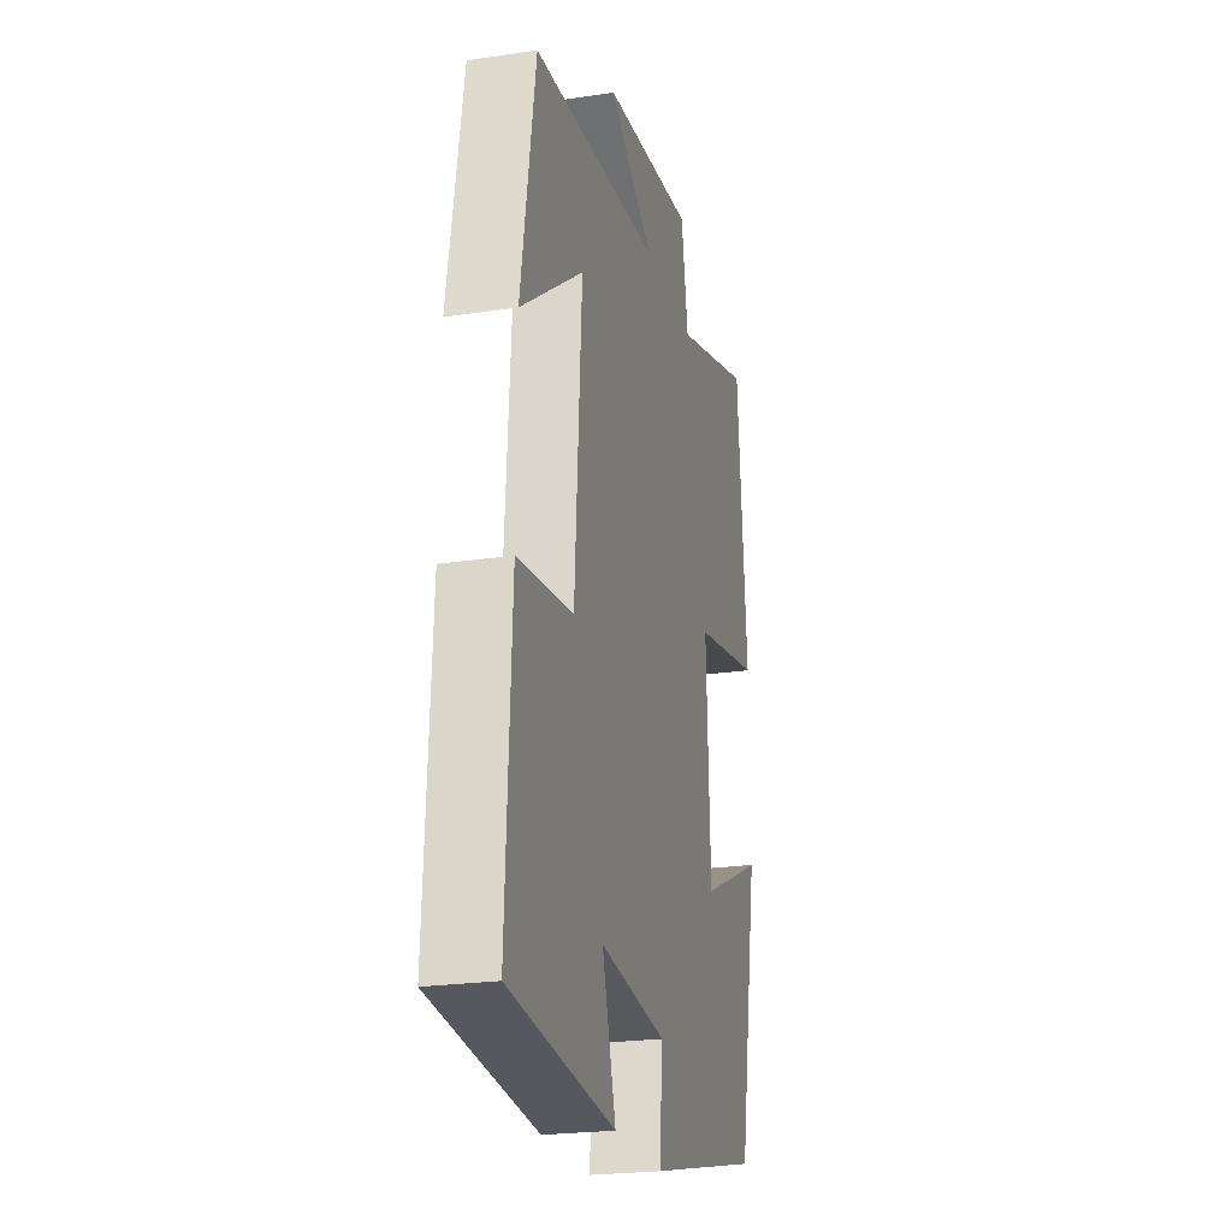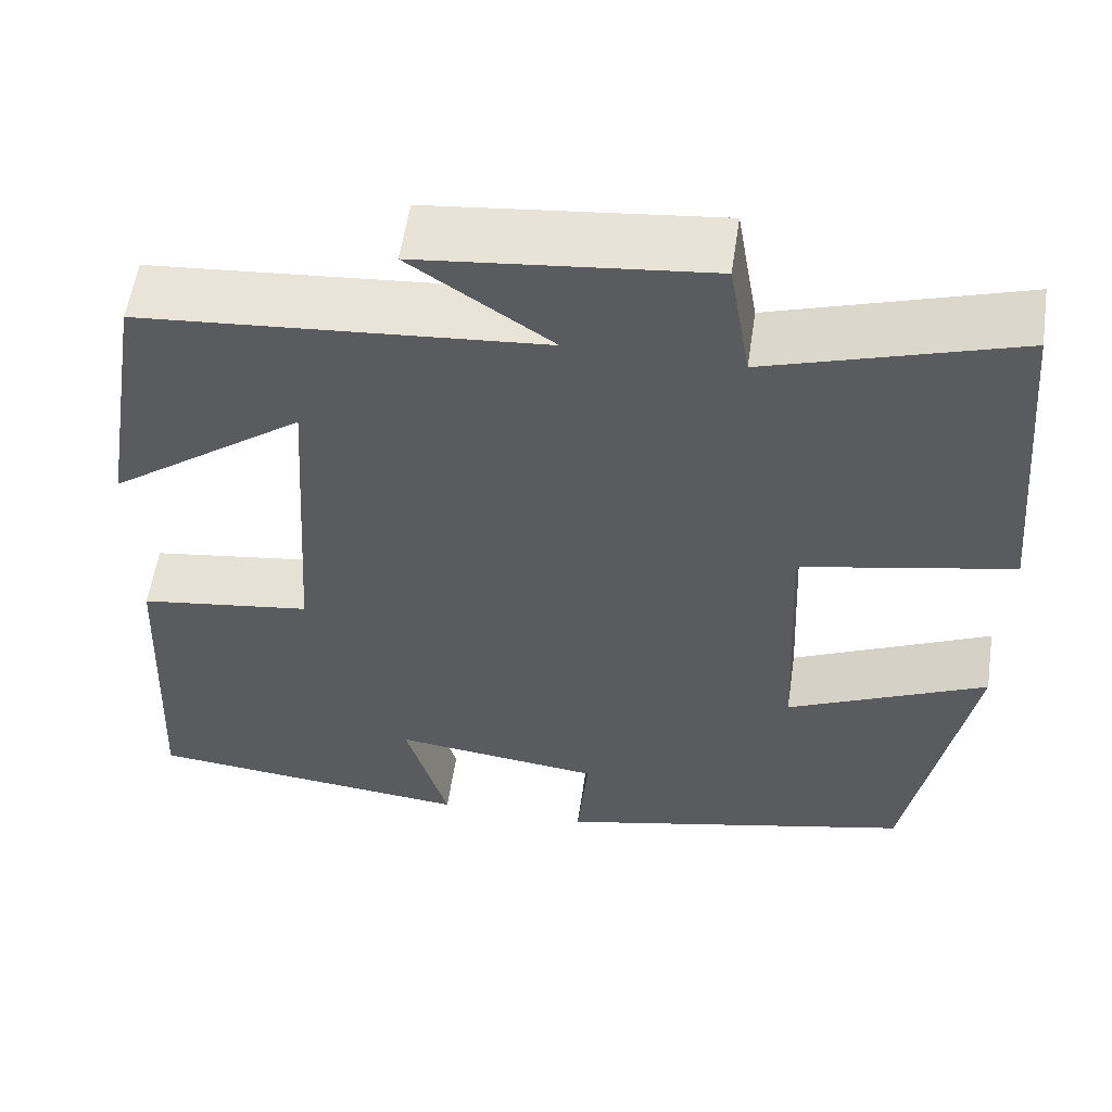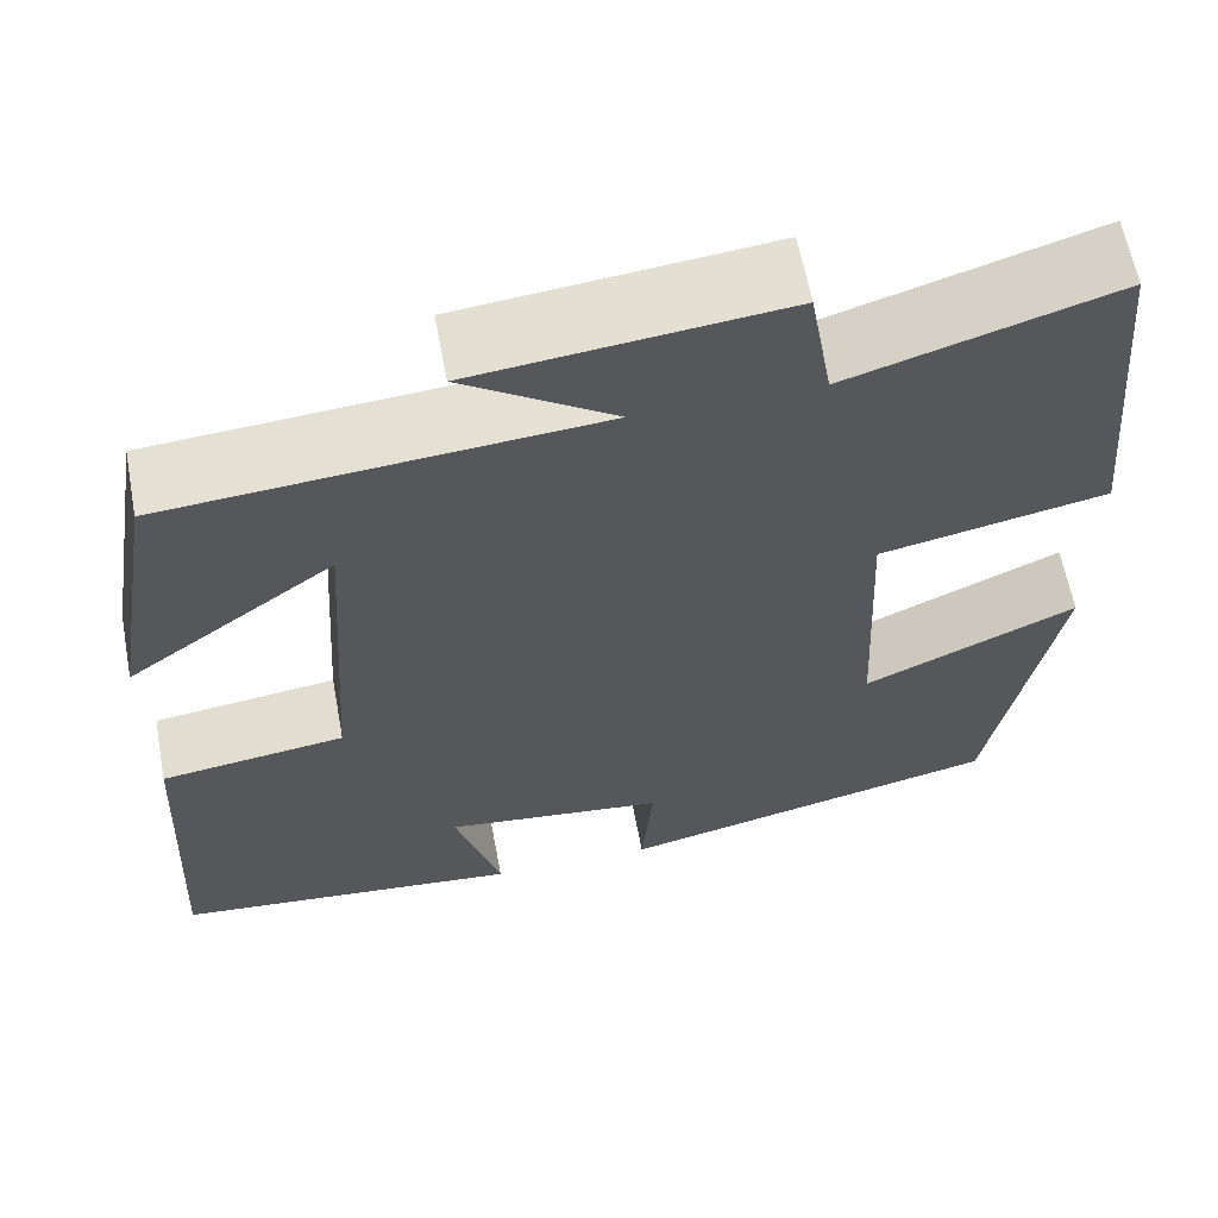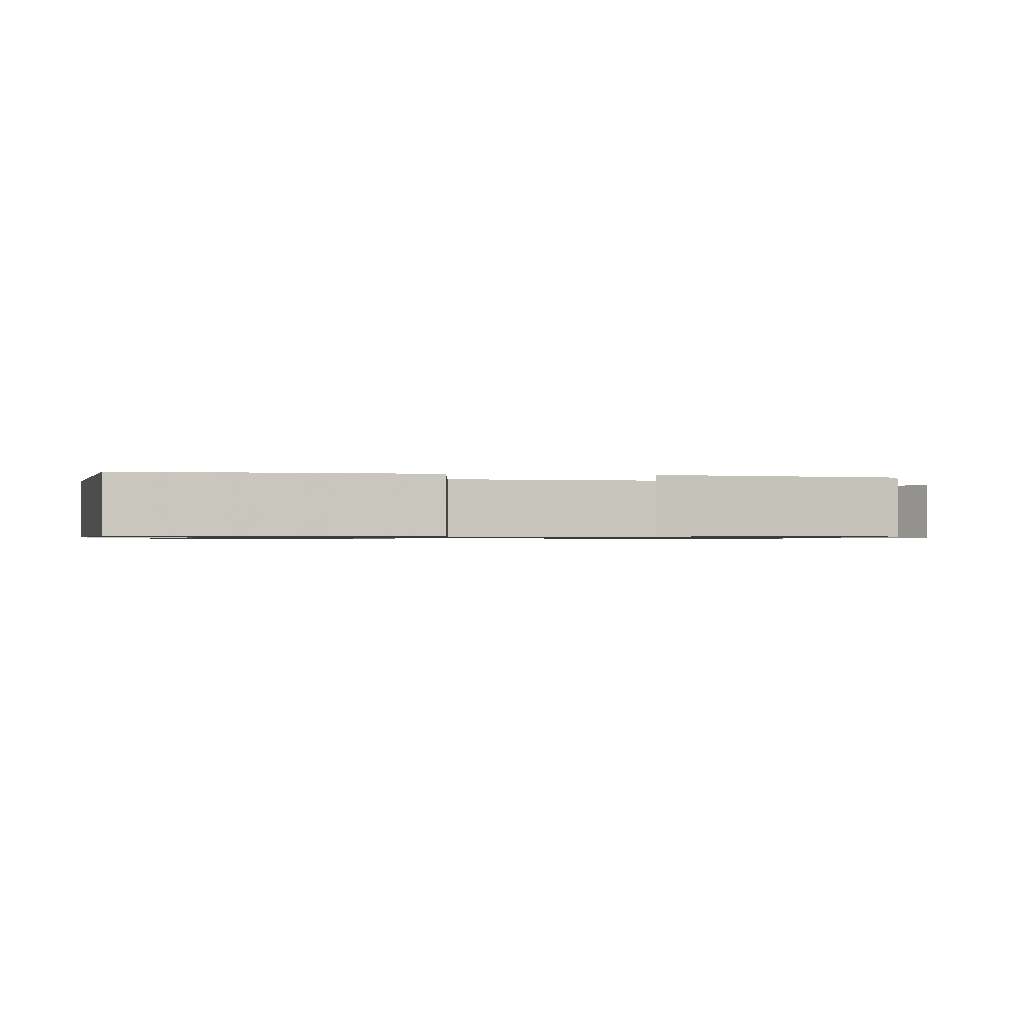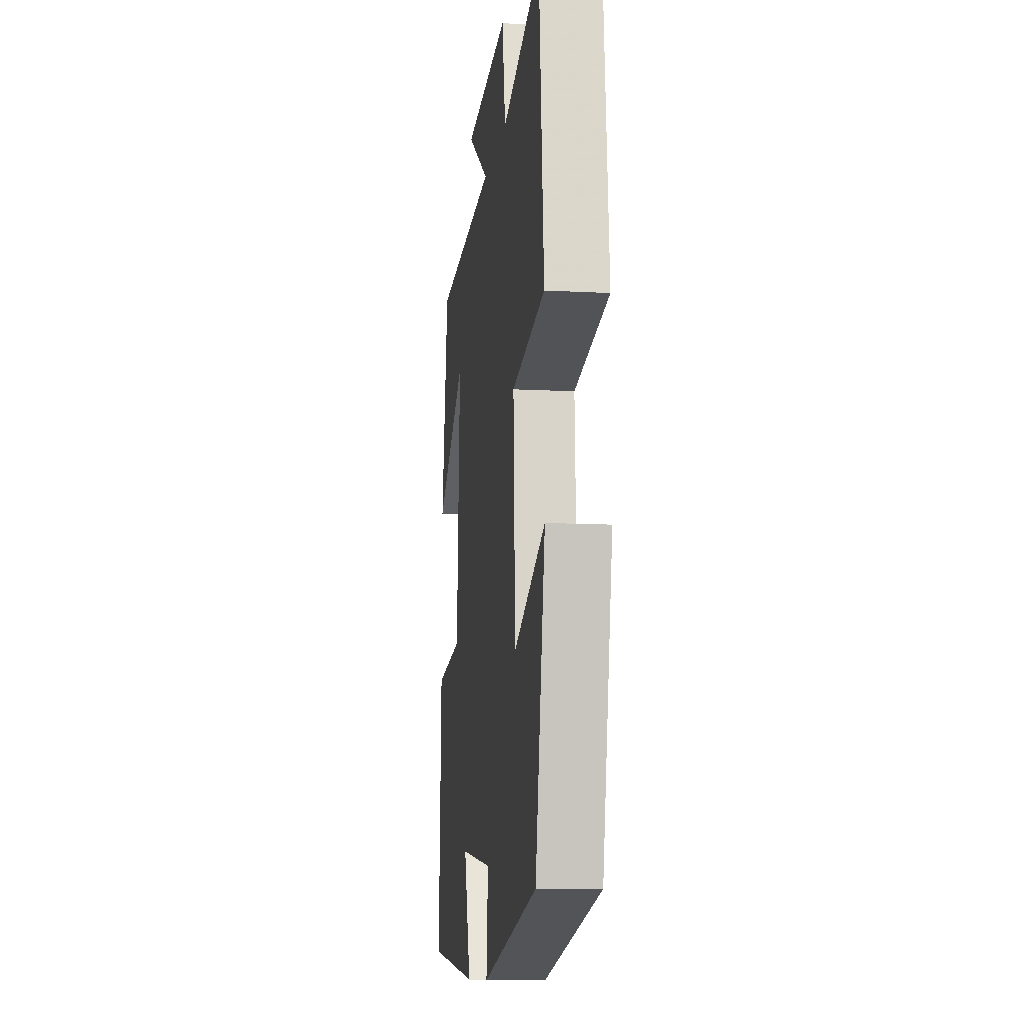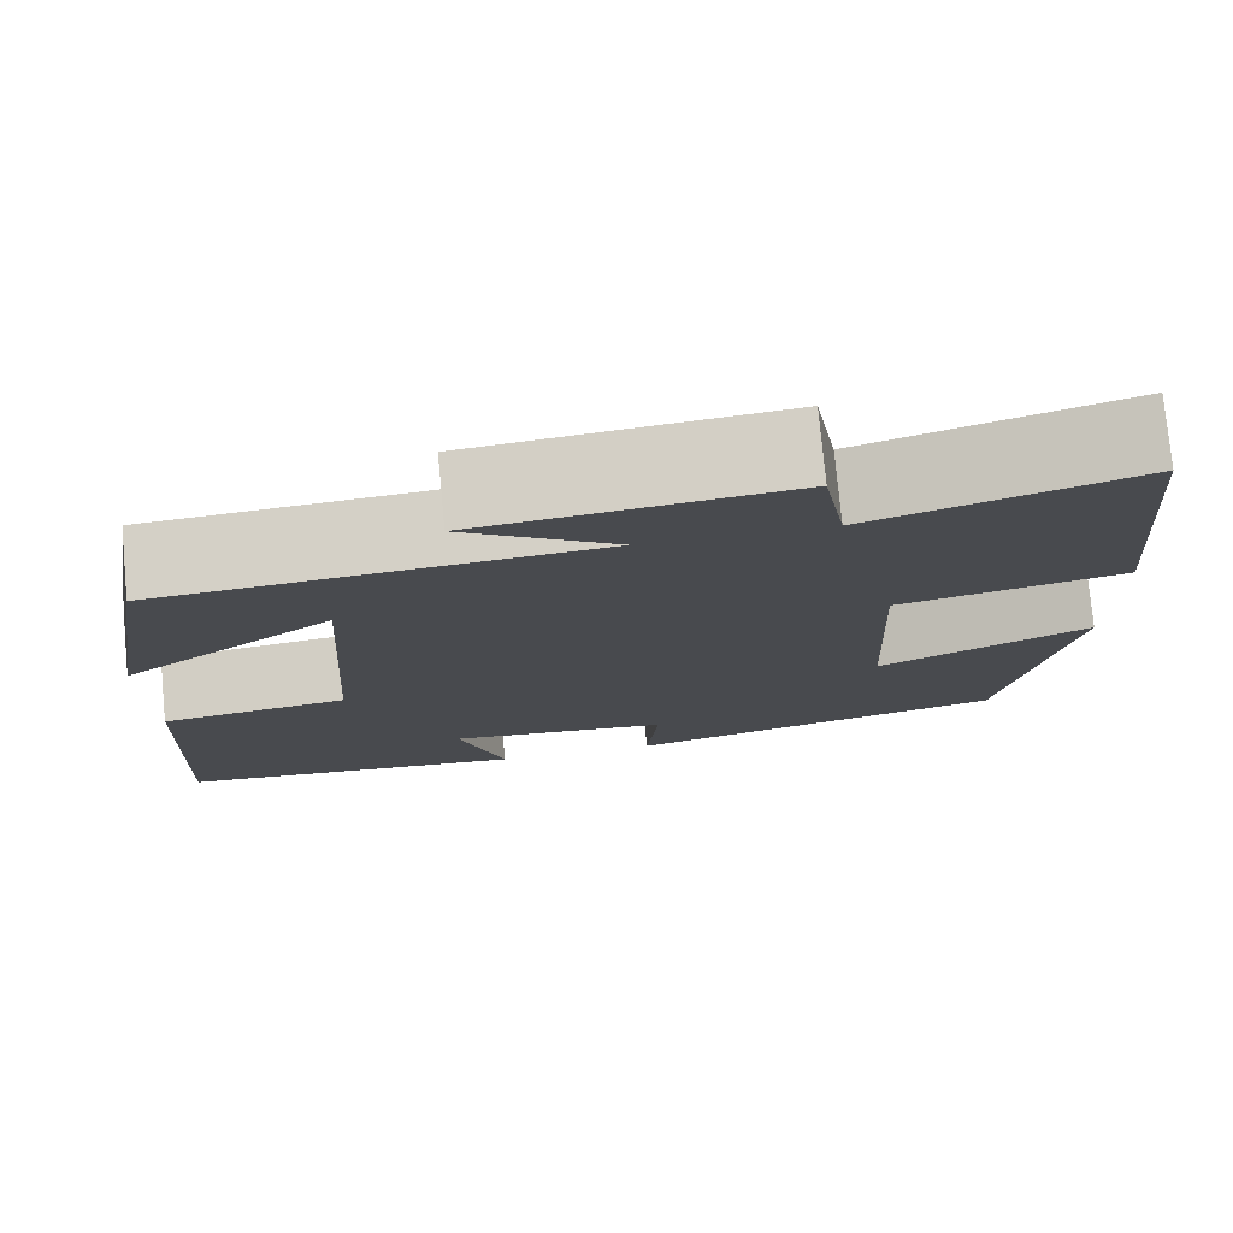
<metadata>
{"format":"obj","ext":"obj","renderer":"f3d","projection":"perspective","resolution":1024,"background":"white","views":[{"elev":-23.3,"azim":-75.8,"up":"+Z"},{"elev":56.2,"azim":8.4,"up":"+Z"},{"elev":62.0,"azim":-10.6,"up":"+Z"},{"elev":-0.9,"azim":-98.9,"up":"+Y"},{"elev":-10.8,"azim":82.3,"up":"+Z"},{"elev":77.1,"azim":-5.4,"up":"+Z"}]}
</metadata>
<code>
v -0.518 0.07 -0.463
v -0.5 0.07 -0.083
v -0.305 0.07 -0.056
v -0.281 0.07 0.318
v -0.5 0.07 0.159
v -0.45 0.07 0.464
v 0 0.07 0.5
v -0.158 0.07 0.605
v 0.164 0.07 0.639
v 0.188 0.07 0.5
v 0.466 0.07 0.586
v 0.5 0.07 0.207
v 0.262 0.07 0.159
v 0.276 0.07 -0.141
v 0.5 0.07 -0.039
v 0.43 0.07 -0.406
v 0.025 0.07 -0.5
v 0.037 0.07 -0.367
v -0.197 0.07 -0.339
v -0.149 0.07 -0.5
v -0.518 0 -0.463
v -0.5 0 -0.083
v -0.305 0 -0.056
v -0.281 0 0.318
v -0.5 0 0.159
v -0.45 0 0.464
v 0 0 0.5
v -0.158 0 0.605
v 0.164 0 0.639
v 0.188 0 0.5
v 0.466 0 0.586
v 0.5 0 0.207
v 0.262 0 0.159
v 0.276 0 -0.141
v 0.5 0 -0.039
v 0.43 0 -0.406
v 0.025 0 -0.5
v 0.037 0 -0.367
v -0.197 0 -0.339
v -0.149 0 -0.5
f 1 2 3
f 20 1 3
f 19 20 3
f 18 19 3 4
f 16 17 18
f 15 16 18
f 14 15 18
f 13 14 18 4
f 12 13 4
f 11 12 4
f 10 11 4
f 7 8 9 10
f 7 10 4
f 6 7 4
f 4 5 6
f 23 22 21
f 23 21 40
f 23 40 39
f 24 23 39 38
f 38 37 36
f 38 36 35
f 38 35 34
f 24 38 34 33
f 24 33 32
f 24 32 31
f 24 31 30
f 30 29 28 27
f 24 30 27
f 24 27 26
f 26 25 24
f 1 21 22 2
f 2 22 23 3
f 3 23 24 4
f 4 24 25 5
f 5 25 26 6
f 6 26 27 7
f 7 27 28 8
f 8 28 29 9
f 9 29 30 10
f 10 30 31 11
f 11 31 32 12
f 12 32 33 13
f 13 33 34 14
f 14 34 35 15
f 15 35 36 16
f 16 36 37 17
f 17 37 38 18
f 18 38 39 19
f 19 39 40 20
f 20 40 21 1

</code>
